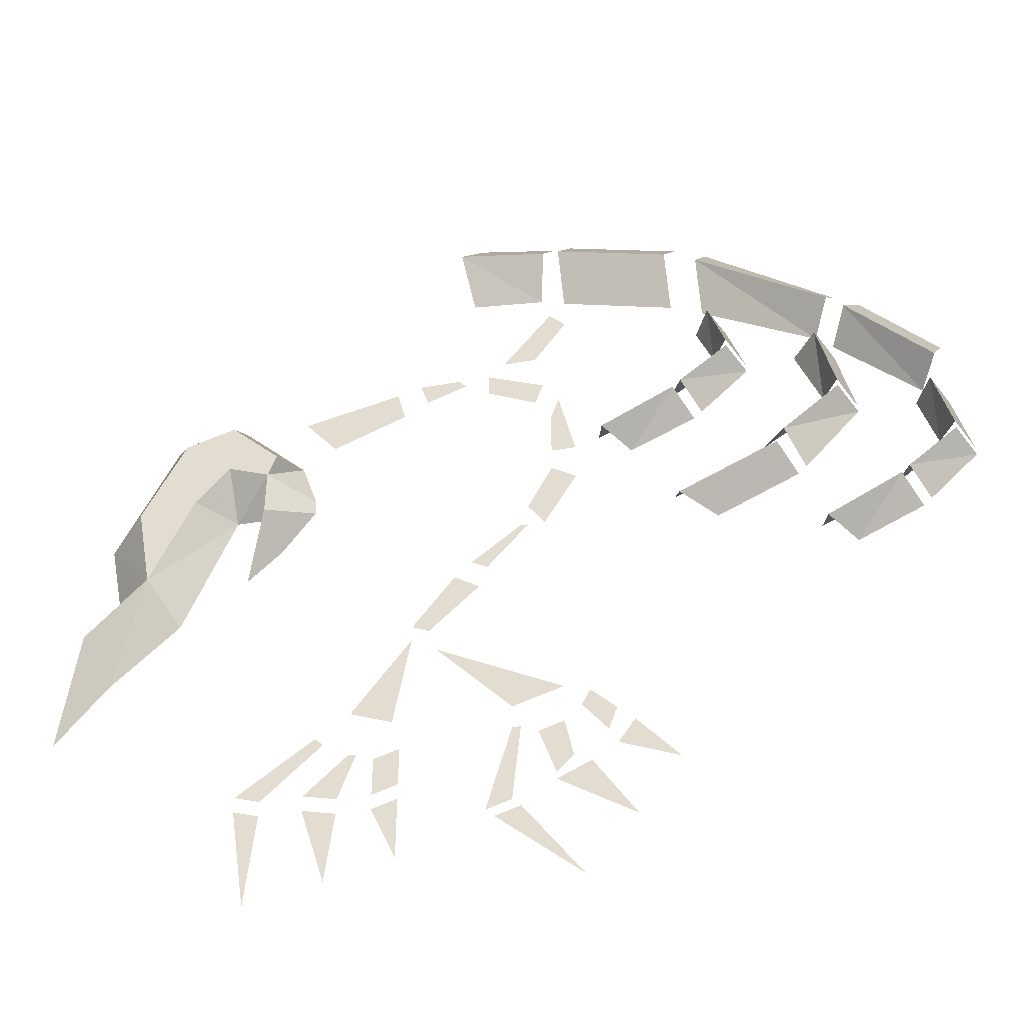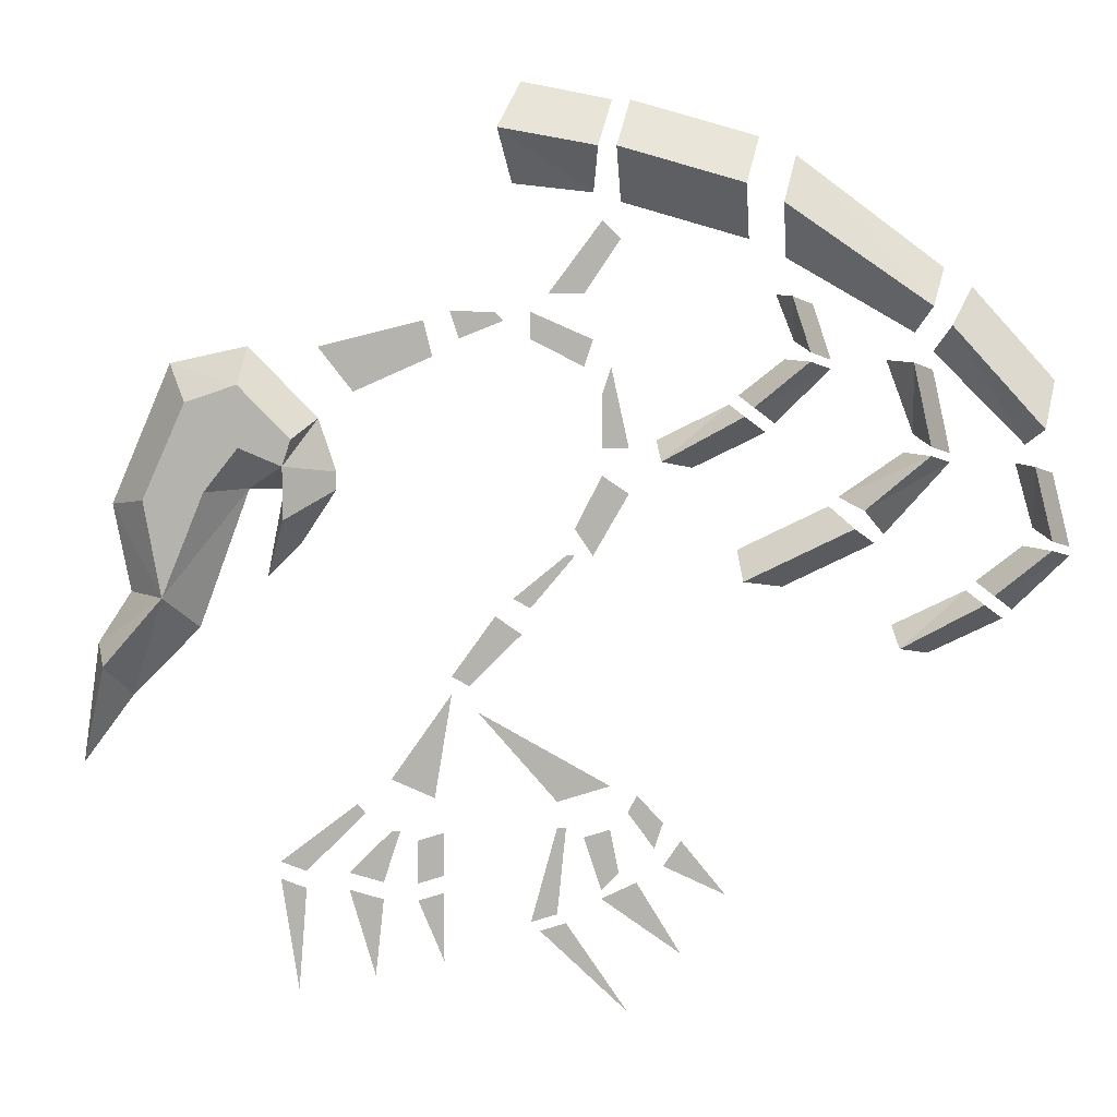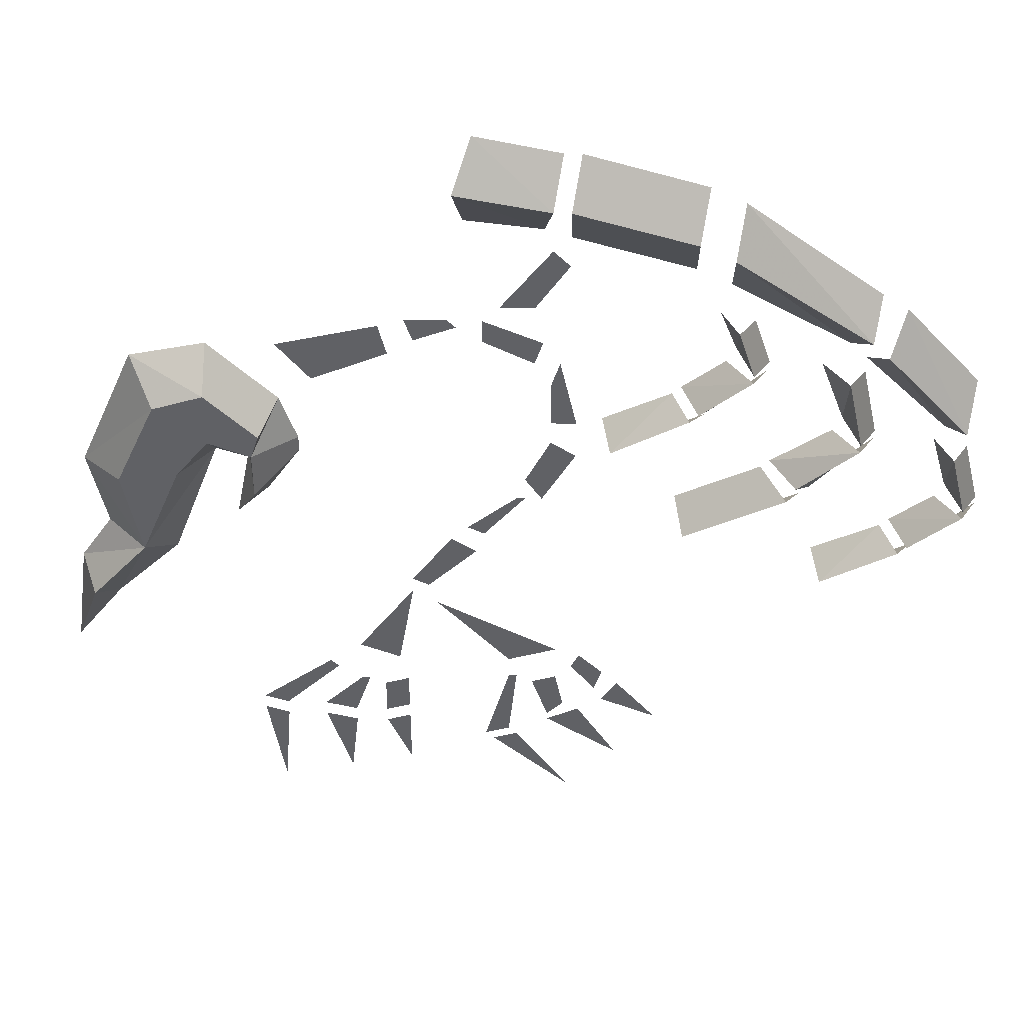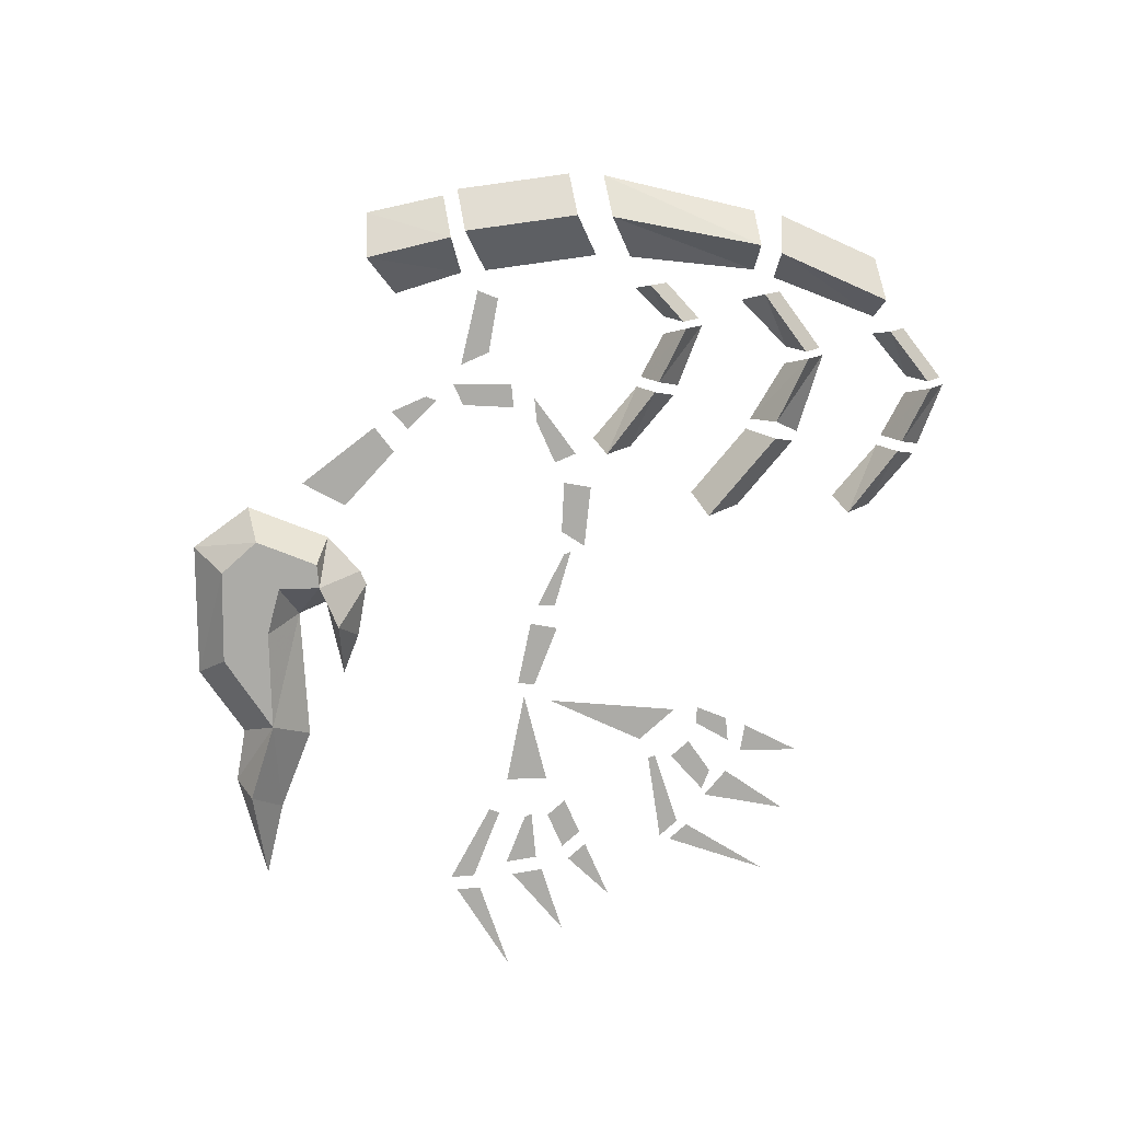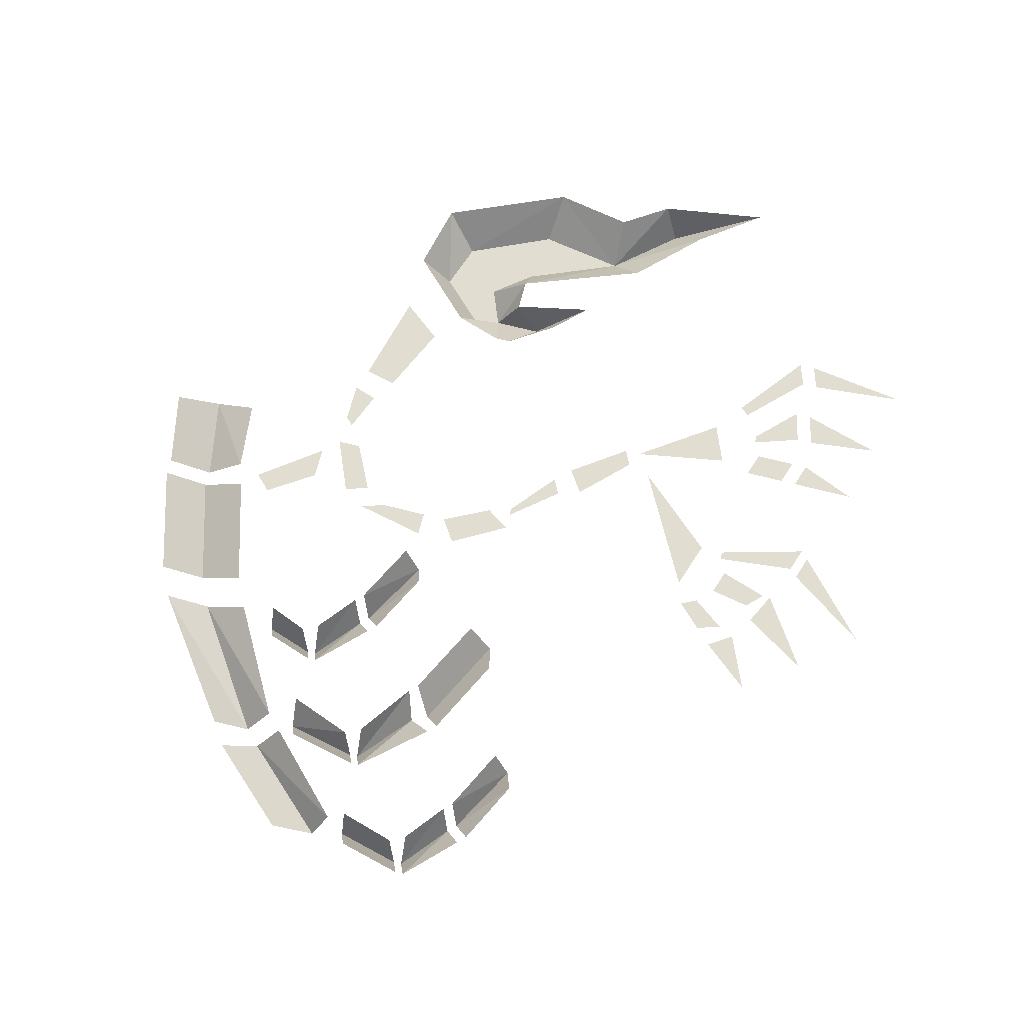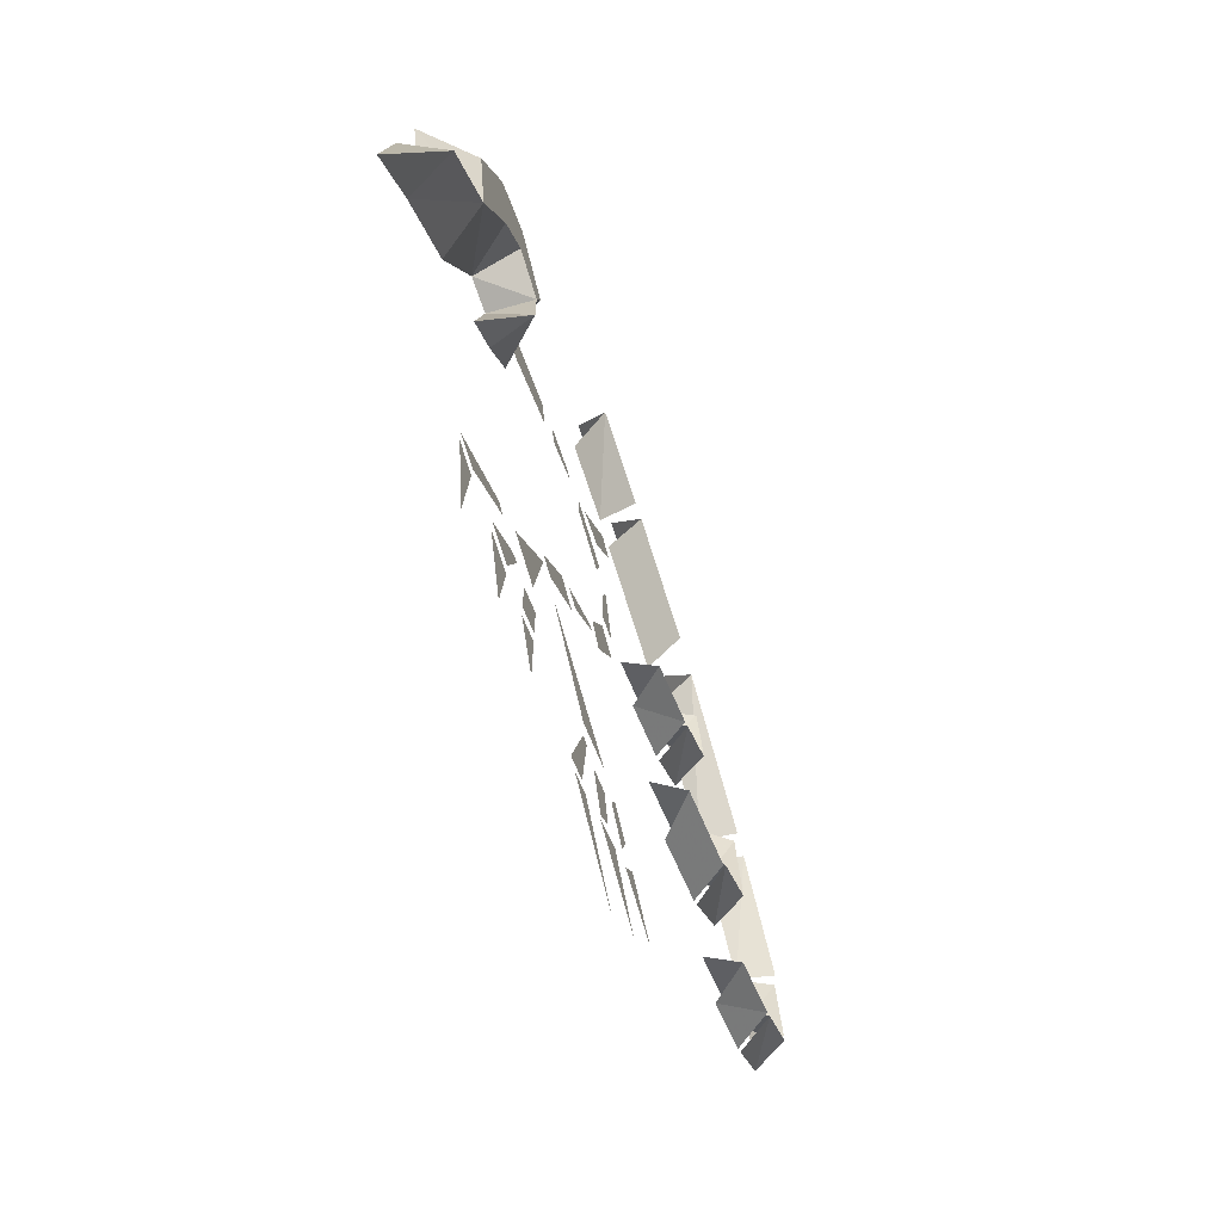
<metadata>
{"format":"obj","ext":"obj","renderer":"f3d","projection":"perspective","resolution":1024,"background":"white","views":[{"elev":-43.7,"azim":11.7,"up":"+Z"},{"elev":7.6,"azim":8.0,"up":"+Z"},{"elev":42.5,"azim":2.0,"up":"+Z"},{"elev":-76.2,"azim":23.8,"up":"+Y"},{"elev":68.6,"azim":104.4,"up":"+Y"},{"elev":-69.2,"azim":-71.2,"up":"+Z"}]}
</metadata>
<code>
o item/ibans_dove
v -4 0 -4
v -9 0 -11
v -7 0 -12
v -1 0 -6
v 4 0 3
v -2 0 -2
v 0 0 -3
v 5 0 3
v 8 0 12
v 5 0 6
v 7 0 3
v 11 0 10
v 0 0 30
v 0 0 27
v 6 0 24
v 7 0 27
v 8 0 21
v 8 0 15
v 11 0 15
v 9 0 24
v -9 0 30
v -8 0 27
v -3 0 29
v -4 0 30
v -24 0 26
v -20 0 21
v -11 0 25
v -12 0 29
v 2 0 32
v 6 0 32
v 10 0 38
v 8 0 40
v 42 0 17
v 44 -4 16
v 42 -4 25
v 39 0 25
v 34 0 10
v 37 -4 9
v 44 -4 15
v 41 0 15
v 33 0 9
v 23 0 4
v 24 -4 1
v 36 -4 7
v 28 0 0
v 38 0 5
v 46 0 15
v 44 0 24
v 39 0 6
v 46 0 14
v 55 0 7
v 57 -4 6
v 55 -4 14
v 53 0 14
v 49 0 1
v 51 -4 0
v 57 -4 5
v 54 0 5
v 48 0 0
v 40 0 -4
v 41 -4 -6
v 50 -4 -1
v 44 0 -7
v 52 0 -3
v 59 0 5
v 57 0 13
v 53 0 -2
v 59 0 4
v 29 0 27
v 31 -4 26
v 29 -4 32
v 27 0 32
v 23 0 21
v 25 -4 20
v 31 -4 25
v 28 0 25
v 22 0 20
v 14 0 16
v 15 -4 14
v 24 -4 19
v 18 0 13
v 26 0 17
v 33 0 25
v 31 0 31
v 27 0 18
v 33 0 24
v 48 0 33
v 46 -4 29
v 56 -4 18
v 57 0 23
v 29 0 47
v 28 -4 42
v 44 -4 31
v 45 0 35
v 11 0 53
v 10 -4 48
v 24 -4 44
v 25 0 49
v -1 0 55
v -3 -4 50
v 8 -4 48
v 9 0 53
v 44 0 26
v 54 0 16
v 28 0 36
v 42 0 28
v 10 0 42
v 24 0 38
v -2 0 44
v 7 0 43
v -43 -5 9
v -36 -5 10
v -35 -5 16
v -38 -5 20
v -48 0 8
v -41 -5 -2
v -32 0 10
v -32 -5 15
v -32 -5 22
v -41 0 24
v -52 0 -22
v -46 0 -14
v -48 -5 -10
v -50 0 -8
v -46 0 -2
v -38 0 -6
v -32 0 26
v -24 0 18
v -26 -5 16
v -27 -5 13
v -22 0 12
v -27 -5 7
v -22 0 10
v -26 0 4
v -30 0 0
v -28 0 10
v -13 0 -37
v -10 0 -44
v -10 0 -36
v -21 0 -36
v -18 0 -46
v -17 0 -37
v -16 0 -29
v -21 0 -34
v -17 0 -35
v -15 0 -29
v -13 0 -30
v -13 0 -35
v -10 0 -34
v -10 0 -29
v -20 0 -26
v -29 0 -33
v -26 0 -34
v -19 0 -27
v -29 0 -35
v -27 0 -48
v -26 0 -36
v -9 0 -13
v -16 0 -23
v -11 0 -25
v -6 0 -15
v 3 0 -25
v 9 0 -23
v 8 0 -35
v 10 0 -33
v 9 0 -28
v 6 0 -29
v 1 0 -40
v 11 0 -49
v 4 0 -39
v 3 0 -28
v 0 0 -39
v 3 0 -38
v 4 0 -28
v 8 0 -36
v 17 0 -42
v 12 0 -34
v 11 0 -26
v 14 0 -30
v 15 0 -27
v 12 0 -24
v 15 0 -32
v 22 0 -35
v 17 0 -29
f 1 2 3
f 1 3 4
f 5 6 7
f 5 7 8
f 9 10 11
f 9 11 12
f 13 14 15
f 13 15 16
f 17 18 19
f 17 19 20
f 21 22 23
f 21 23 24
f 25 26 27
f 25 27 28
f 29 30 31
f 29 31 32
f 33 34 35
f 33 35 36
f 37 38 39
f 37 39 40
f 41 42 43
f 41 43 44
f 44 43 45
f 44 45 46
f 34 47 48
f 34 48 35
f 38 49 50
f 38 50 39
f 51 52 53
f 51 53 54
f 55 56 57
f 55 57 58
f 59 60 61
f 59 61 62
f 62 61 63
f 62 63 64
f 52 65 66
f 52 66 53
f 56 67 68
f 56 68 57
f 69 70 71
f 69 71 72
f 73 74 75
f 73 75 76
f 77 78 79
f 77 79 80
f 80 79 81
f 80 81 82
f 70 83 84
f 70 84 71
f 74 85 86
f 74 86 75
f 87 88 89
f 87 89 90
f 91 92 93
f 91 93 94
f 95 96 97
f 95 97 98
f 99 100 101
f 99 101 102
f 88 103 104
f 88 104 89
f 92 105 106
f 92 106 93
f 96 107 108
f 96 108 97
f 100 109 110
f 100 110 101
f 111 112 113
f 111 113 114
f 111 114 115
f 111 115 116
f 111 116 112
f 112 116 117
f 112 117 118
f 112 118 113
f 113 118 114
f 114 118 119
f 114 119 120
f 114 120 115
f 121 122 123
f 121 123 124
f 124 123 116
f 124 116 125
f 125 116 115
f 122 126 116
f 122 116 123
f 116 126 117
f 120 119 127
f 127 119 128
f 128 119 129
f 128 129 130
f 128 130 131
f 131 130 132
f 131 132 133
f 133 132 134
f 134 132 135
f 135 132 136
f 136 132 130
f 136 130 117
f 117 130 118
f 118 130 119
f 119 130 129
f 137 138 139
f 140 141 142
f 143 144 145
f 143 145 146
f 147 148 149
f 147 149 150
f 151 152 153
f 151 153 154
f 155 156 157
f 158 159 160
f 161 162 163
f 164 165 166
f 164 166 167
f 168 169 170
f 171 172 173
f 171 173 174
f 175 176 177
f 178 179 180
f 178 180 181
f 182 183 184

</code>
